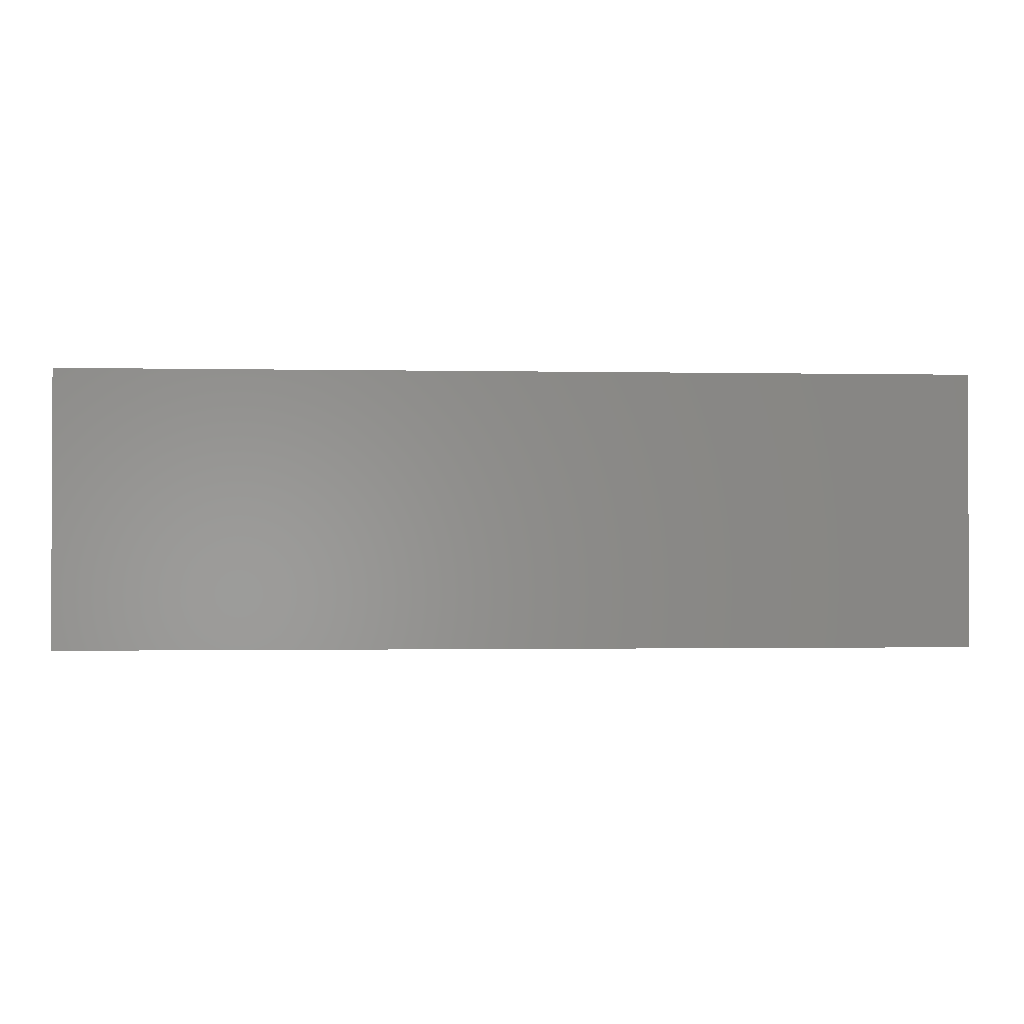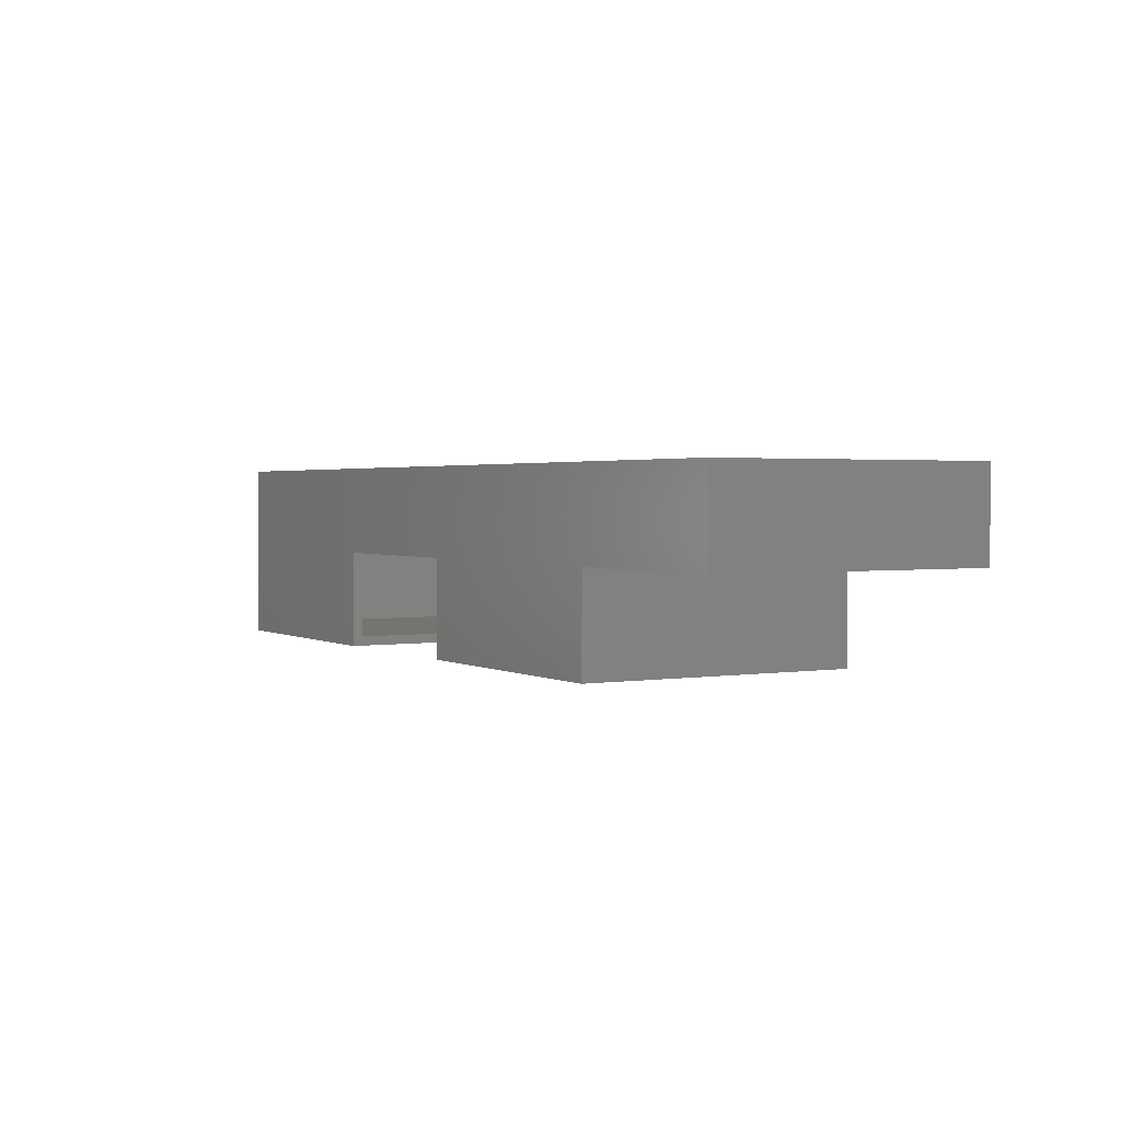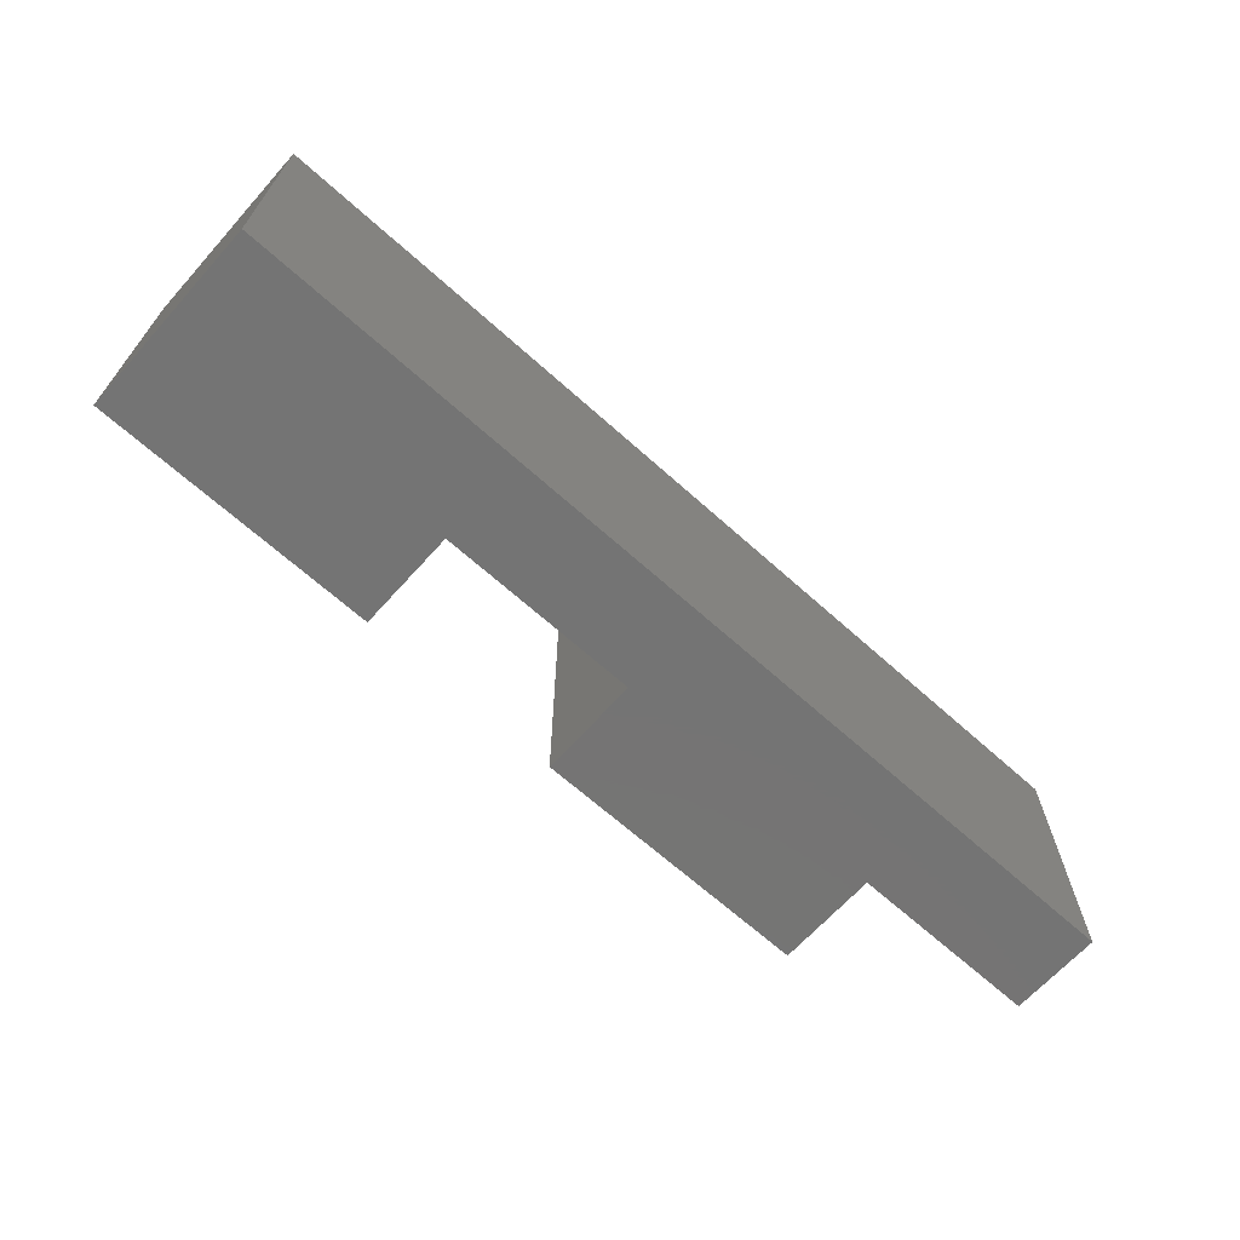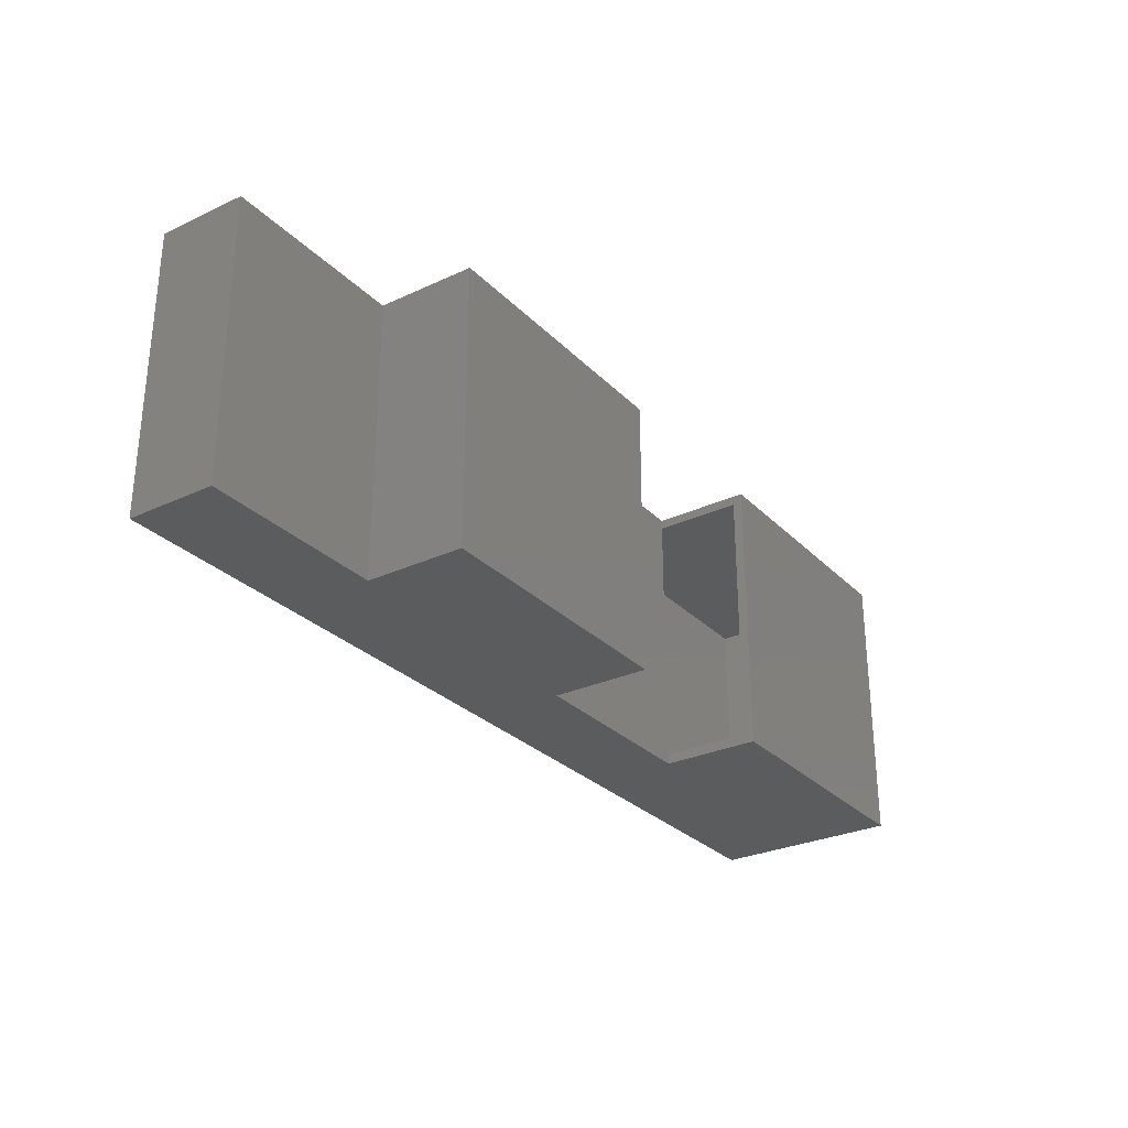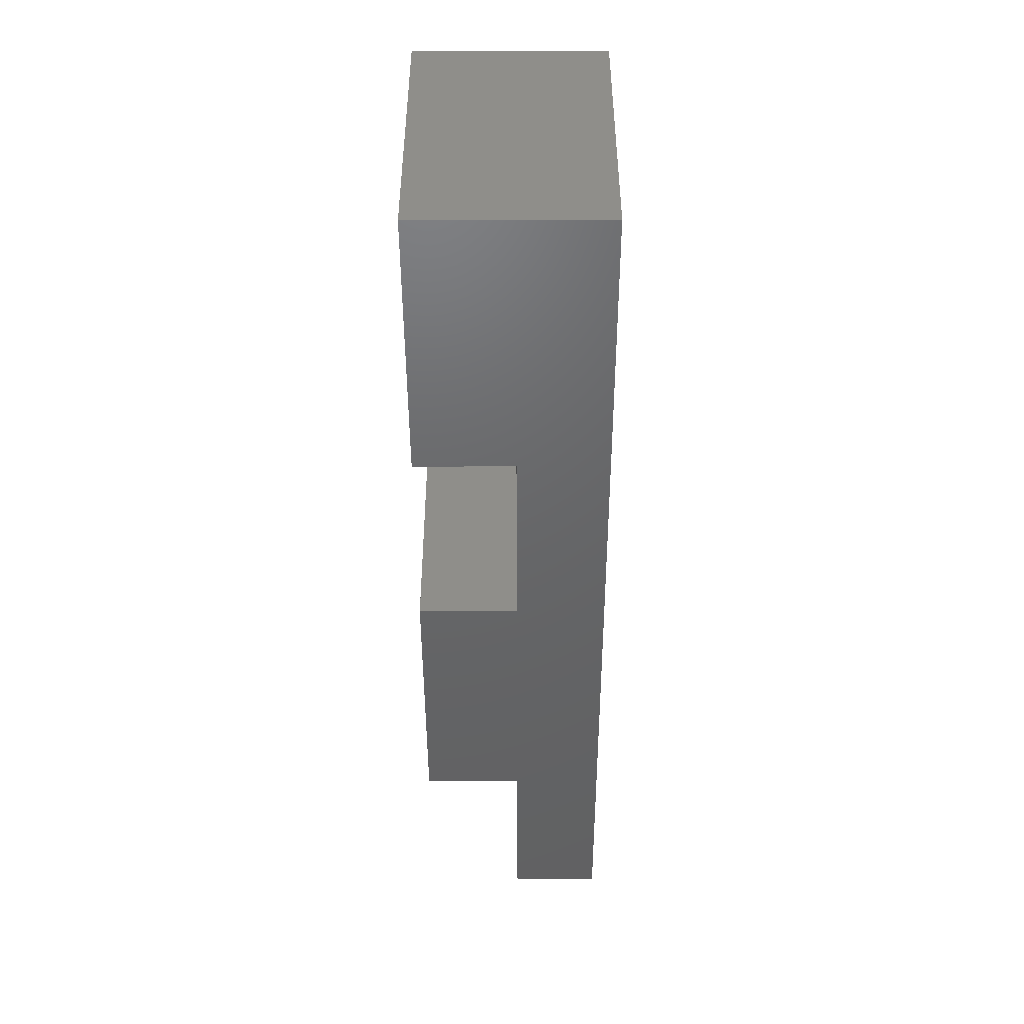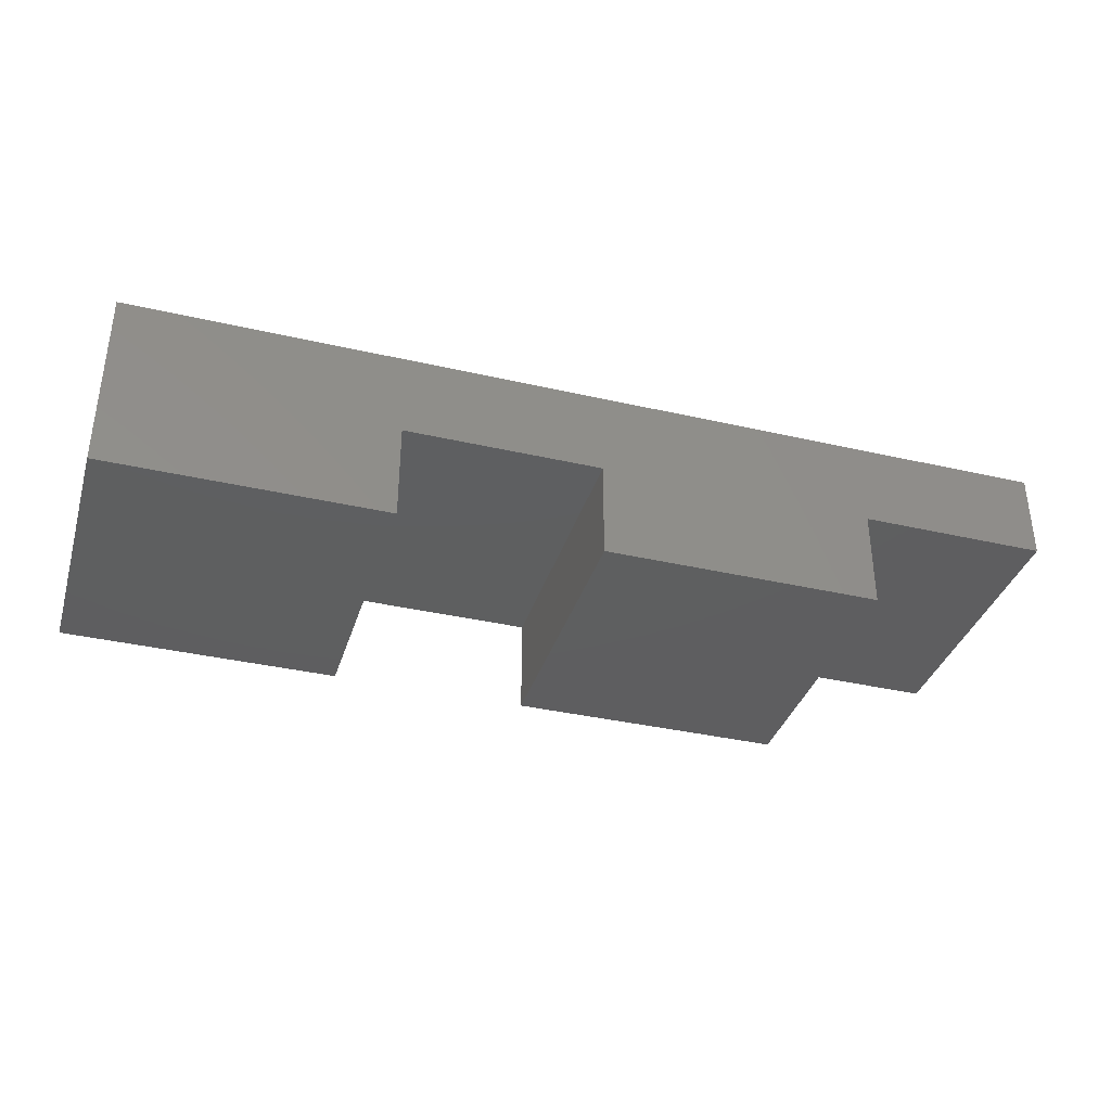
<metadata>
{"format":"stl","ext":"stl","renderer":"f3d","projection":"perspective","resolution":1024,"background":"white","views":[{"elev":-1.3,"azim":-4.3,"up":"+Y"},{"elev":1.9,"azim":60.0,"up":"+Z"},{"elev":-66.6,"azim":-42.0,"up":"+Y"},{"elev":-28.8,"azim":124.7,"up":"+Y"},{"elev":-46.7,"azim":-89.8,"up":"+Y"},{"elev":-36.4,"azim":-16.7,"up":"+Z"}]}
</metadata>
<code>
# stl→obj: 42 verts, 80 faces
v 0.2211 -0.007812 0.07895
v 0.2211 -0.2188 0.07895
v 0.2211 -0.007812 0.08676
v 0.2211 -0.2188 0.08676
v 0.2211 -0.2266 0.07895
v 0.2211 -0.2188 0.007812
v 0.2211 -0.2266 -1.354e-17
v 0.2211 -0.007812 0.007812
v 0.2211 0 -1.354e-17
v 0.2211 0 0.07895
v 0.3789 0 0.07895
v 0.3789 -0.2266 0.07895
v 0.007812 -0.2188 0.007812
v 0.007812 -0.007812 0.007812
v 0.7422 -0.007812 0.1422
v 0.007812 -0.007812 0.1422
v 0.3868 -0.007812 0.08676
v 0.5922 -0.007812 0.08676
v 0.7422 -0.007812 0.08676
v 0.3868 -0.007812 0.007812
v 0.5922 -0.007812 0.007812
v 0.7422 -0.2188 0.1422
v 0.7422 -0.2188 0.08676
v 0.5922 -0.2188 0.08676
v 0.3868 -0.2188 0.08676
v 0.007812 -0.2188 0.1422
v 0.3868 -0.2188 0.007812
v 0.5922 -0.2188 0.007812
v 0.75 -0.2266 0.15
v 9.185e-18 -0.2266 0.15
v 0.6 -0.2266 0.07895
v 0.75 -0.2266 0.07895
v 0 -0.2266 0
v 0.3789 -0.2266 -2.32e-17
v 0.6 -0.2266 -3.674e-17
v 0.75 0 0.15
v 0.75 0 0.07895
v 0.6 0 0.07895
v 9.185e-18 0 0.15
v 0 0 0
v 0.3789 0 -2.32e-17
v 0.6 0 -3.674e-17
f 1 2 3
f 3 2 4
f 5 6 2
f 5 7 6
f 7 8 6
f 7 9 8
f 9 1 8
f 9 10 1
f 11 12 5
f 11 5 2
f 11 2 1
f 11 1 10
f 13 6 14
f 14 6 8
f 15 16 3
f 15 3 17
f 15 17 18
f 15 18 19
f 17 20 18
f 18 20 21
f 14 8 16
f 16 8 1
f 16 1 3
f 22 23 24
f 22 24 25
f 22 25 4
f 22 4 26
f 25 24 27
f 27 24 28
f 4 2 26
f 26 2 6
f 26 6 13
f 27 28 20
f 20 28 21
f 24 23 18
f 18 23 19
f 4 25 3
f 3 25 17
f 17 25 20
f 20 25 27
f 21 28 18
f 18 28 24
f 19 23 15
f 15 23 22
f 22 26 15
f 15 26 16
f 16 26 14
f 14 26 13
f 29 30 5
f 29 5 12
f 29 12 31
f 29 31 32
f 33 7 30
f 30 7 5
f 34 35 12
f 12 35 31
f 36 37 38
f 36 38 11
f 36 11 10
f 36 10 39
f 40 39 9
f 9 39 10
f 41 11 42
f 42 11 38
f 39 40 30
f 30 40 33
f 29 36 30
f 30 36 39
f 37 36 32
f 32 36 29
f 31 38 32
f 32 38 37
f 42 38 35
f 35 38 31
f 34 41 35
f 35 41 42
f 11 41 12
f 12 41 34
f 33 40 7
f 7 40 9

</code>
